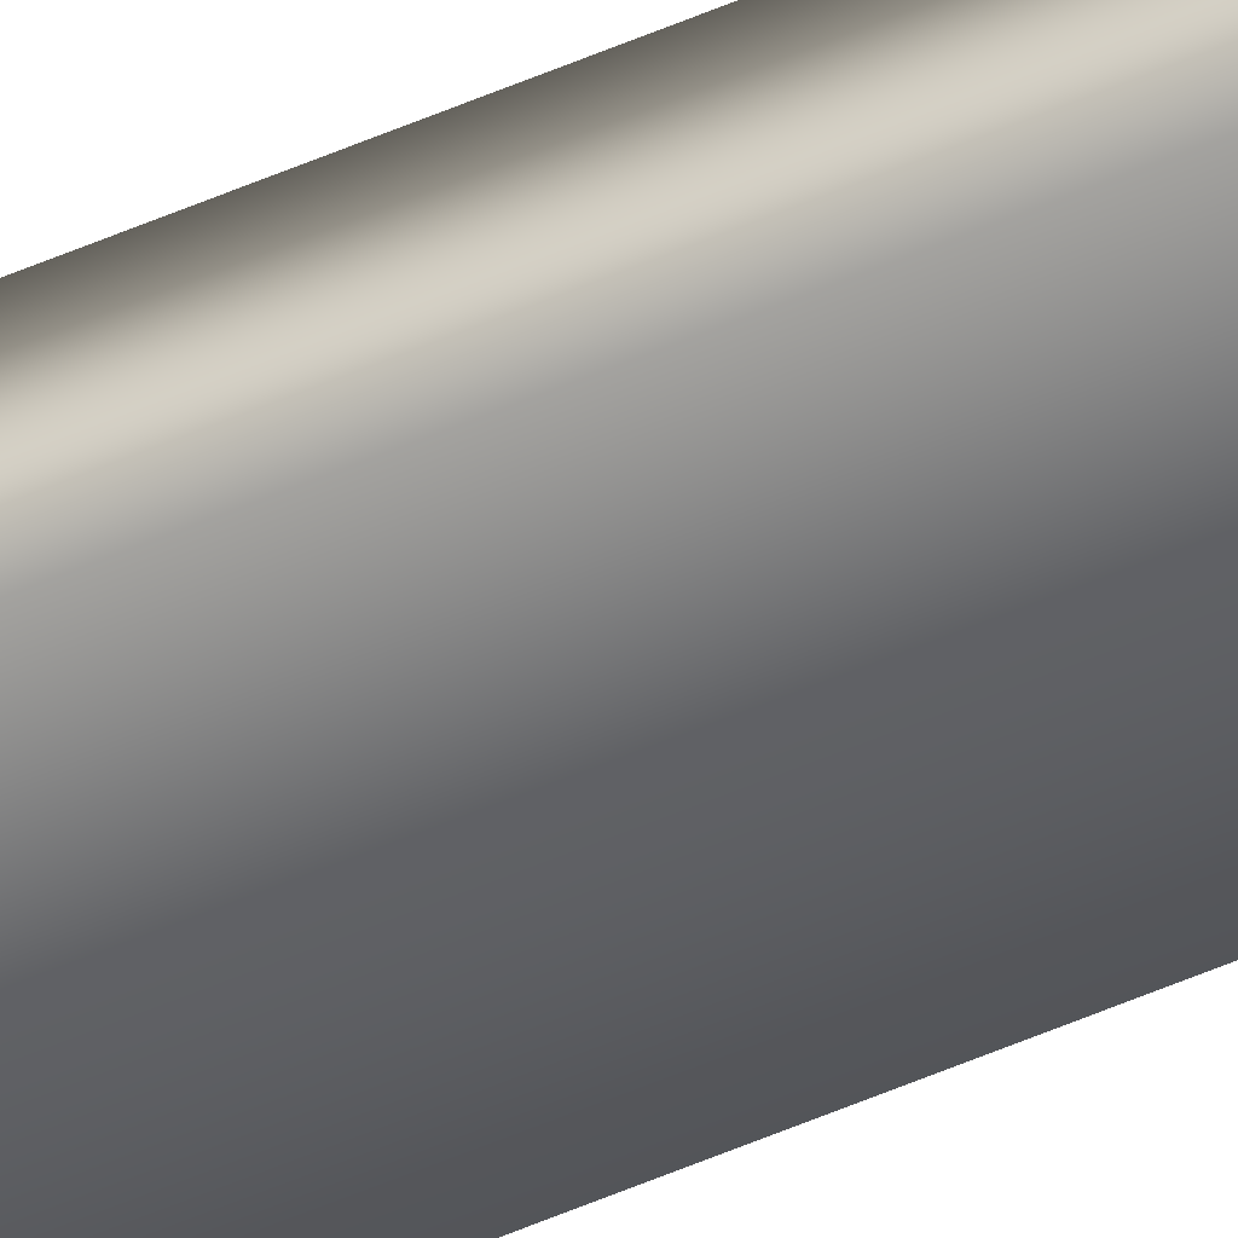
<metadata>
{"format":"obj","ext":"obj","renderer":"f3d","projection":"perspective","resolution":1024,"background":"white","views":[{"elev":-49.2,"azim":116.4,"up":"+Z"}]}
</metadata>
<code>
v 51.95 38.75 -113.6
v 51.95 46.75 -113.6
v 51.99 38.75 -113.6
v 51.99 46.75 -113.6
v 51.99 46.75 -113.6
v 51.95 46.75 -113.6
v 51.99 38.75 -113.6
v 51.95 38.75 -113.6
f 1 2 3
f 3 2 4
f 5 4 6
f 6 4 2
f 3 4 7
f 7 4 5
f 8 6 1
f 1 6 2
f 8 1 7
f 7 1 3
f 7 5 8
f 8 5 6

</code>
